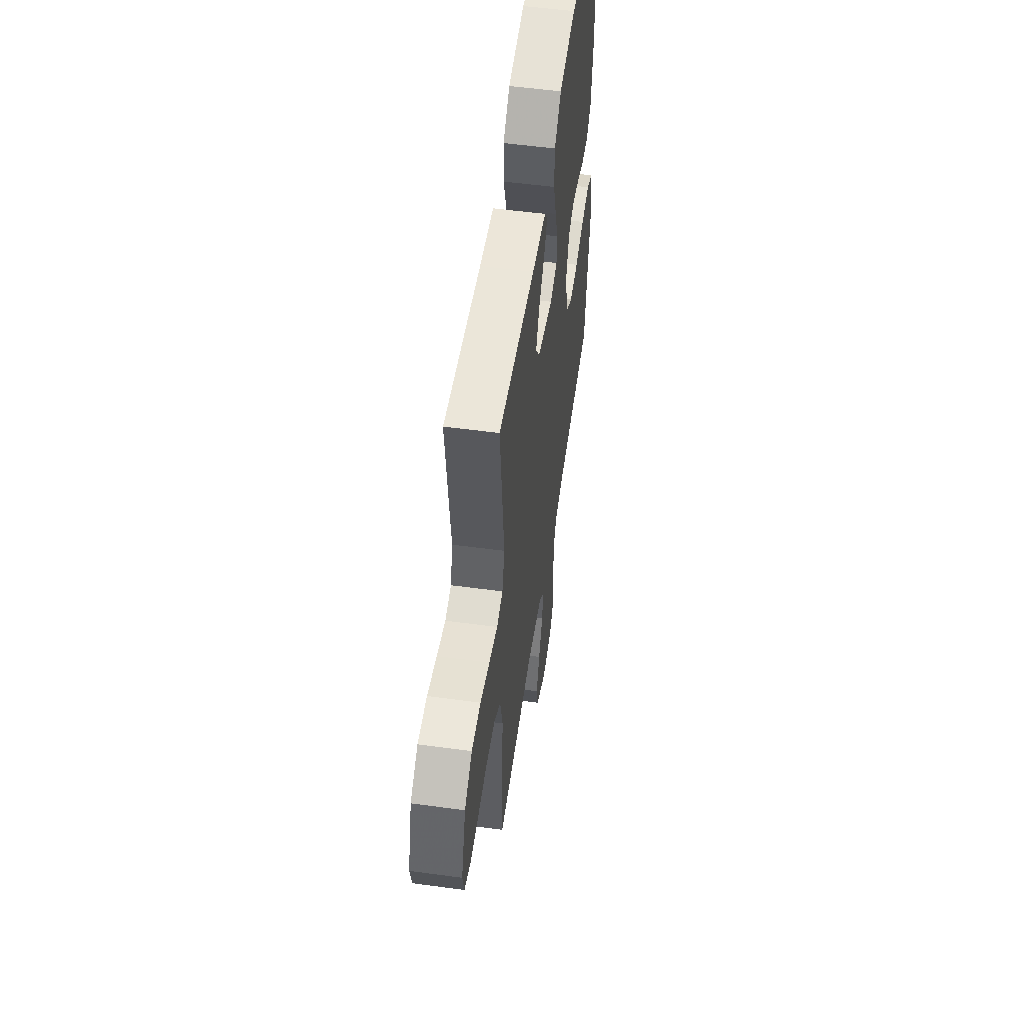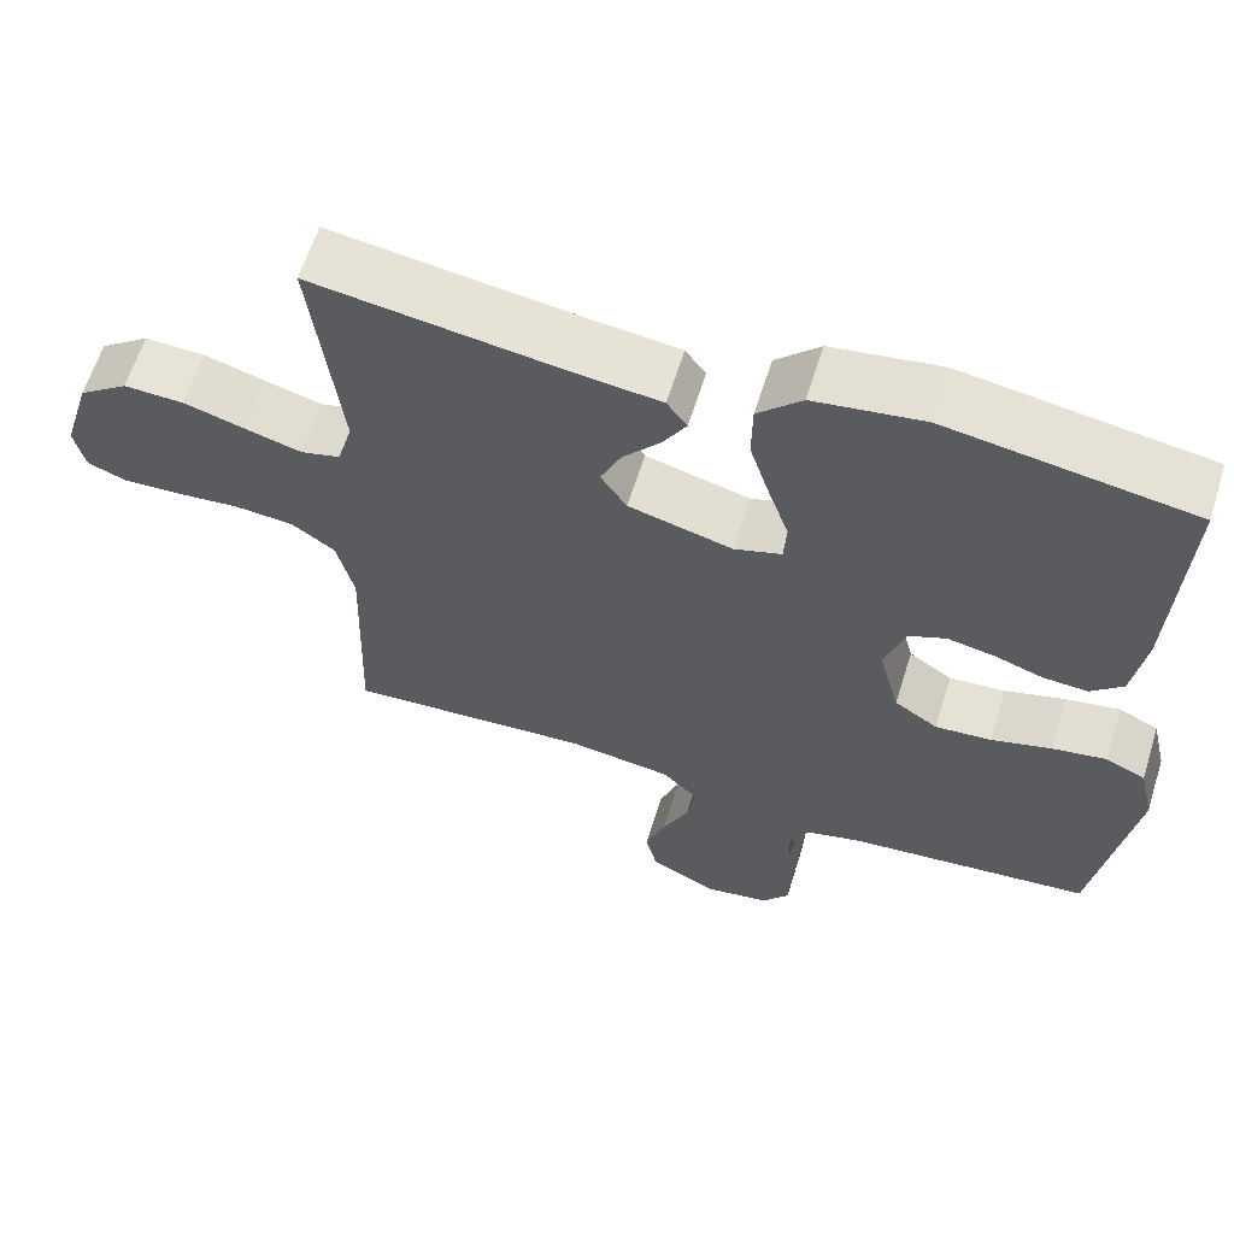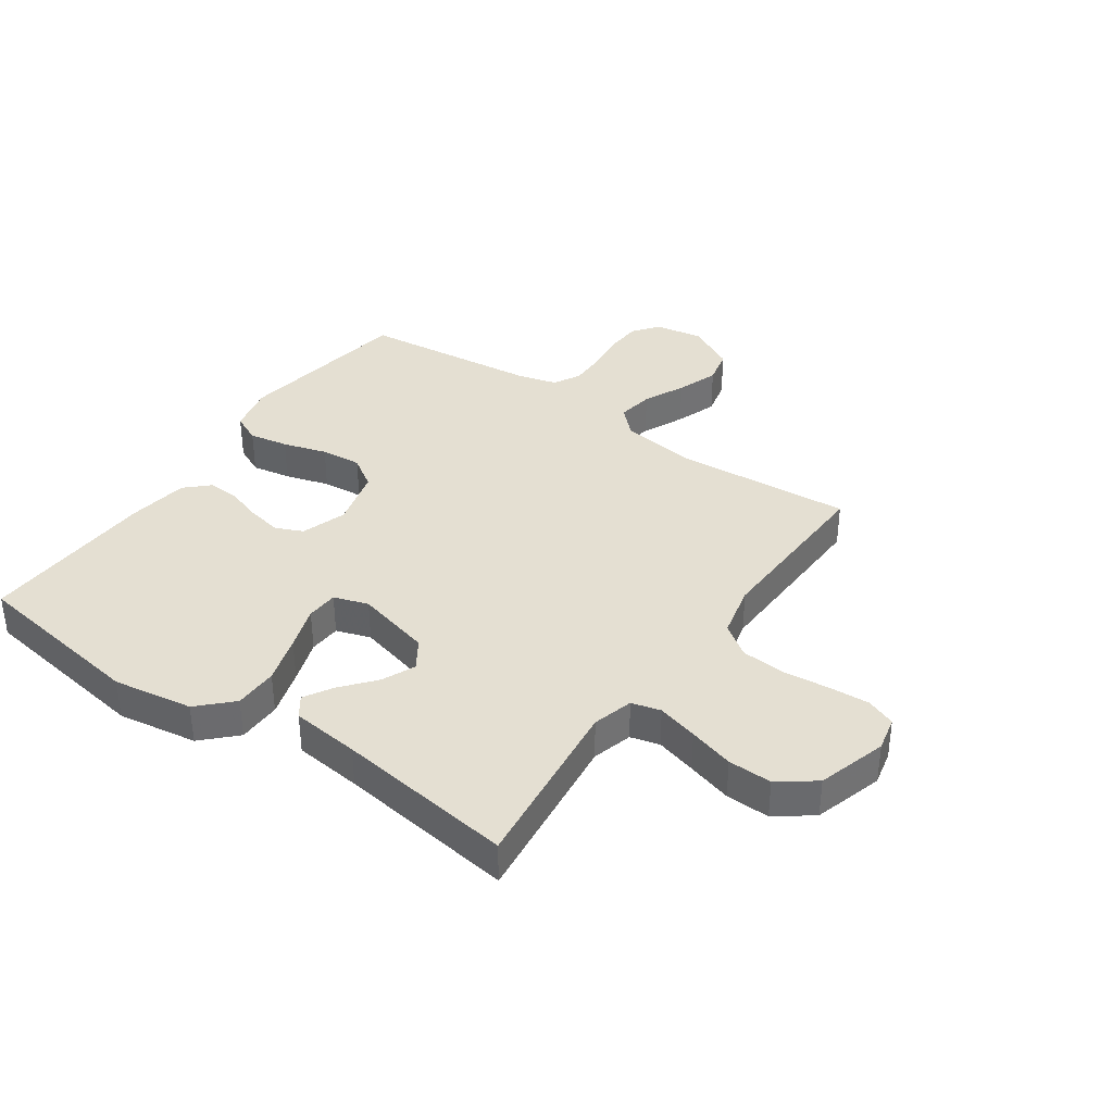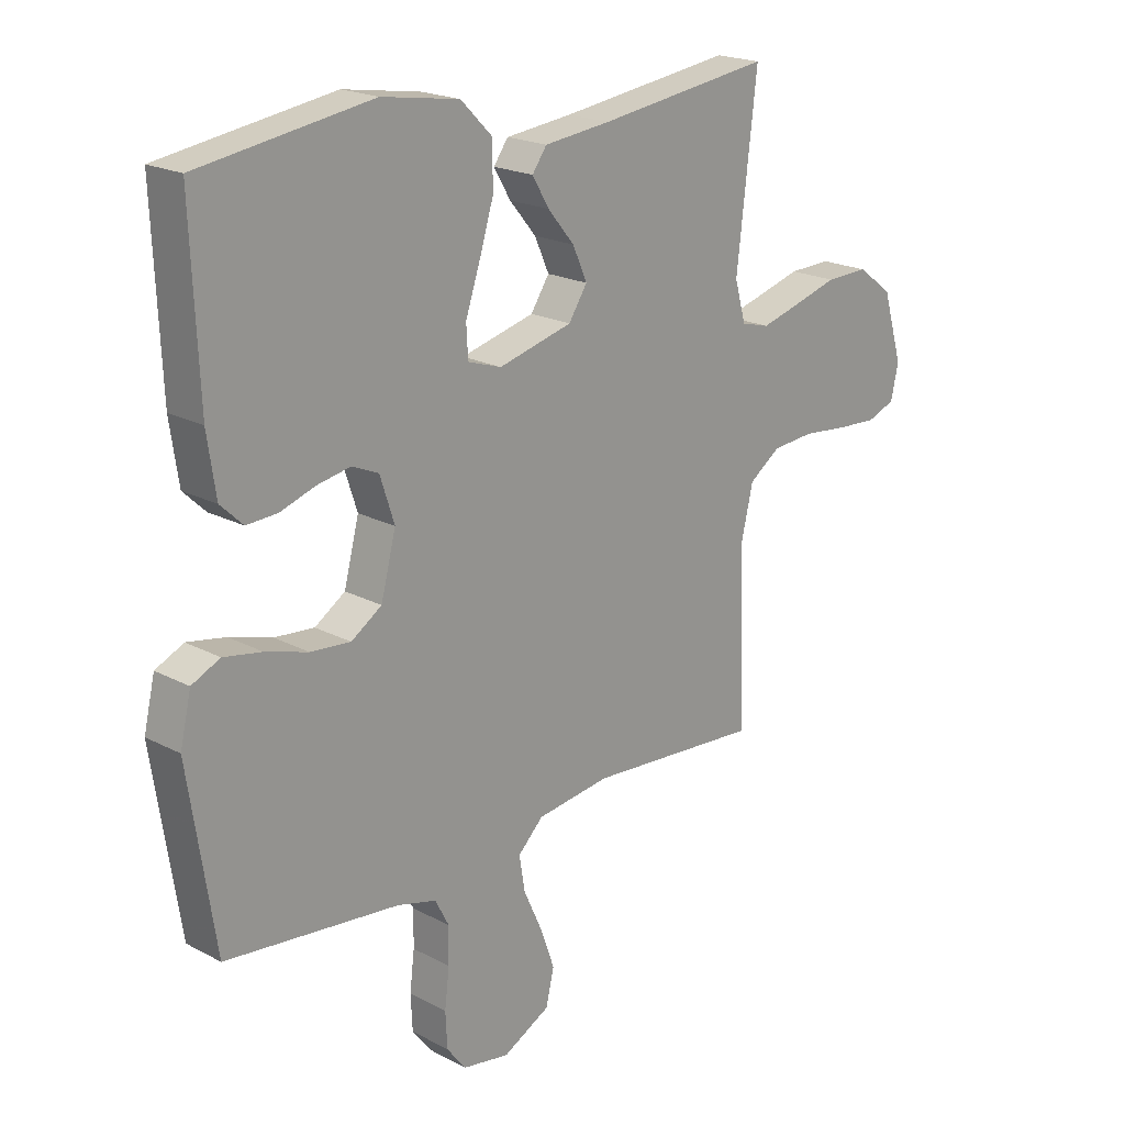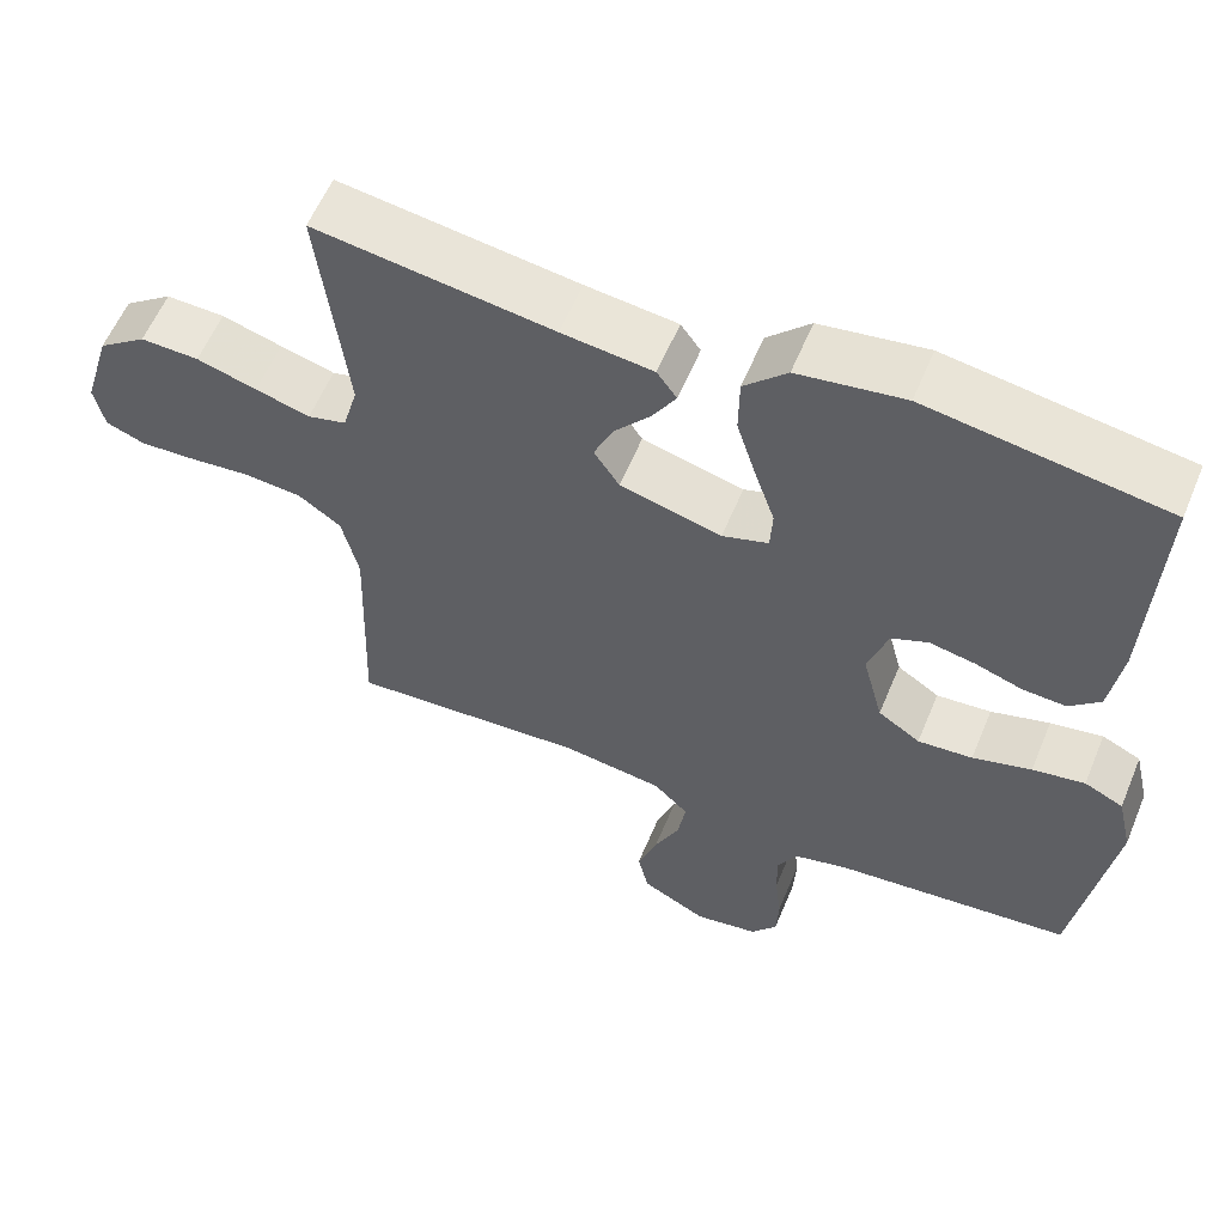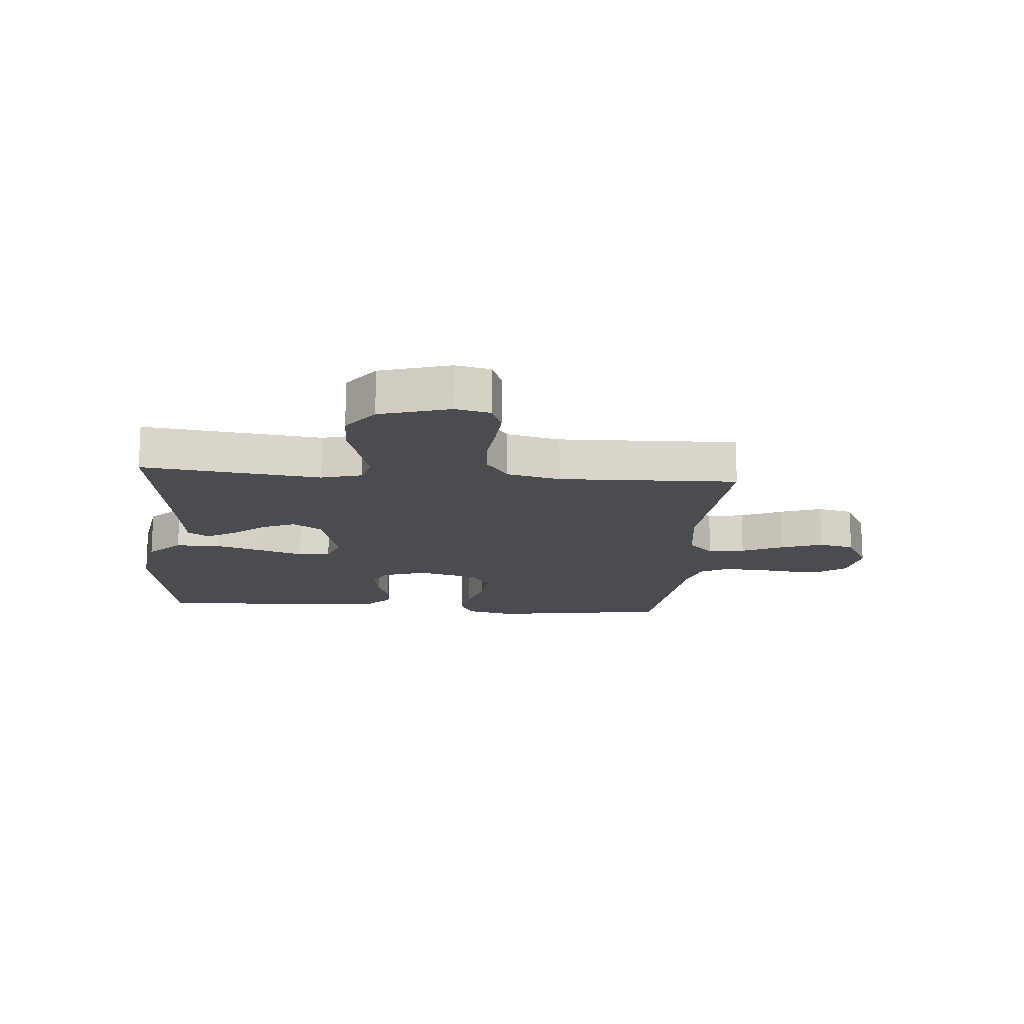
<metadata>
{"format":"obj","ext":"obj","renderer":"f3d","projection":"perspective","resolution":1024,"background":"white","views":[{"elev":54.1,"azim":98.2,"up":"+Z"},{"elev":62.3,"azim":-162.6,"up":"+Z"},{"elev":37.0,"azim":34.8,"up":"+Y"},{"elev":20.2,"azim":-46.0,"up":"+Z"},{"elev":58.6,"azim":-157.5,"up":"+Z"},{"elev":-15.5,"azim":85.1,"up":"+Y"}]}
</metadata>
<code>
v 0.5 0.07 0.5
v 0.465 0.07 0.2
v 0.484 0.07 0.132
v 0.533 0.07 0.119
v 0.602 0.07 0.138
v 0.678 0.07 0.16
v 0.752 0.07 0.162
v 0.813 0.07 0.117
v 0.848 0.07 0
v 0.835 0.07 -0.059
v 0.786 0.07 -0.078
v 0.716 0.07 -0.074
v 0.638 0.07 -0.066
v 0.565 0.07 -0.072
v 0.511 0.07 -0.11
v 0.49 0.07 -0.2
v 0.5 0.07 -0.5
v 0.2 0.07 -0.479
v 0.073 0.07 -0.496
v 0.029 0.07 -0.539
v 0.039 0.07 -0.6
v 0.071 0.07 -0.67
v 0.096 0.07 -0.74
v 0.082 0.07 -0.8
v 0 0.07 -0.843
v -0.081 0.07 -0.829
v -0.114 0.07 -0.786
v -0.117 0.07 -0.725
v -0.109 0.07 -0.658
v -0.108 0.07 -0.596
v -0.132 0.07 -0.55
v -0.2 0.07 -0.532
v -0.5 0.07 -0.5
v -0.546 0.07 -0.2
v -0.527 0.07 -0.118
v -0.478 0.07 -0.095
v -0.412 0.07 -0.107
v -0.338 0.07 -0.129
v -0.269 0.07 -0.135
v -0.216 0.07 -0.1
v -0.19 0.07 0
v -0.215 0.07 0.076
v -0.261 0.07 0.096
v -0.319 0.07 0.085
v -0.379 0.07 0.065
v -0.433 0.07 0.062
v -0.472 0.07 0.099
v -0.487 0.07 0.2
v -0.5 0.07 0.5
v -0.2 0.07 0.546
v -0.066 0.07 0.525
v -0.012 0.07 0.471
v -0.011 0.07 0.397
v -0.036 0.07 0.316
v -0.061 0.07 0.242
v -0.058 0.07 0.188
v 0 0.07 0.169
v 0.128 0.07 0.202
v 0.16 0.07 0.251
v 0.135 0.07 0.307
v 0.089 0.07 0.362
v 0.06 0.07 0.411
v 0.085 0.07 0.446
v 0.2 0.07 0.459
v 0.5 0 0.5
v 0.465 0 0.2
v 0.484 0 0.132
v 0.533 0 0.119
v 0.602 0 0.138
v 0.678 0 0.16
v 0.752 0 0.162
v 0.813 0 0.117
v 0.848 0 0
v 0.835 0 -0.059
v 0.786 0 -0.078
v 0.716 0 -0.074
v 0.638 0 -0.066
v 0.565 0 -0.072
v 0.511 0 -0.11
v 0.49 0 -0.2
v 0.5 0 -0.5
v 0.2 0 -0.479
v 0.073 0 -0.496
v 0.029 0 -0.539
v 0.039 0 -0.6
v 0.071 0 -0.67
v 0.096 0 -0.74
v 0.082 0 -0.8
v 0 0 -0.843
v -0.081 0 -0.829
v -0.114 0 -0.786
v -0.117 0 -0.725
v -0.109 0 -0.658
v -0.108 0 -0.596
v -0.132 0 -0.55
v -0.2 0 -0.532
v -0.5 0 -0.5
v -0.546 0 -0.2
v -0.527 0 -0.118
v -0.478 0 -0.095
v -0.412 0 -0.107
v -0.338 0 -0.129
v -0.269 0 -0.135
v -0.216 0 -0.1
v -0.19 0 0
v -0.215 0 0.076
v -0.261 0 0.096
v -0.319 0 0.085
v -0.379 0 0.065
v -0.433 0 0.062
v -0.472 0 0.099
v -0.487 0 0.2
v -0.5 0 0.5
v -0.2 0 0.546
v -0.066 0 0.525
v -0.012 0 0.471
v -0.011 0 0.397
v -0.036 0 0.316
v -0.061 0 0.242
v -0.058 0 0.188
v 0 0 0.169
v 0.128 0 0.202
v 0.16 0 0.251
v 0.135 0 0.307
v 0.089 0 0.362
v 0.06 0 0.411
v 0.085 0 0.446
v 0.2 0 0.459
f 61 62 63 64
f 60 61 64 1
f 59 60 1 2
f 58 59 2 3
f 57 58 3 4
f 52 53 54 55
f 50 51 52 55
f 50 55 56
f 49 50 56
f 48 49 56
f 47 48 56 57
f 44 45 46 47
f 43 44 47 57
f 35 36 37 38
f 35 38 39
f 32 33 34 35
f 31 32 35 39
f 30 31 39 40
f 26 27 28 29
f 26 29 30
f 25 26 30
f 21 22 23 24
f 21 24 25 30
f 16 17 18
f 15 16 18 19
f 10 11 12 13
f 8 9 10 13
f 8 13 14
f 5 6 7 8
f 4 5 8 14
f 42 43 57 4
f 21 30 40 41
f 20 21 41 42
f 19 20 42 4
f 4 14 15
f 4 15 19
f 128 127 126 125
f 65 128 125 124
f 66 65 124 123
f 67 66 123 122
f 68 67 122 121
f 119 118 117 116
f 119 116 115 114
f 120 119 114
f 120 114 113
f 120 113 112
f 121 120 112 111
f 111 110 109 108
f 121 111 108 107
f 102 101 100 99
f 103 102 99
f 99 98 97 96
f 103 99 96 95
f 104 103 95 94
f 93 92 91 90
f 94 93 90
f 94 90 89
f 88 87 86 85
f 94 89 88 85
f 82 81 80
f 83 82 80 79
f 77 76 75 74
f 77 74 73 72
f 78 77 72
f 72 71 70 69
f 78 72 69 68
f 68 121 107 106
f 105 104 94 85
f 106 105 85 84
f 68 106 84 83
f 79 78 68
f 83 79 68
f 1 65 66 2
f 2 66 67 3
f 3 67 68 4
f 4 68 69 5
f 5 69 70 6
f 6 70 71 7
f 7 71 72 8
f 8 72 73 9
f 9 73 74 10
f 10 74 75 11
f 11 75 76 12
f 12 76 77 13
f 13 77 78 14
f 14 78 79 15
f 15 79 80 16
f 16 80 81 17
f 17 81 82 18
f 18 82 83 19
f 19 83 84 20
f 20 84 85 21
f 21 85 86 22
f 22 86 87 23
f 23 87 88 24
f 24 88 89 25
f 25 89 90 26
f 26 90 91 27
f 27 91 92 28
f 28 92 93 29
f 29 93 94 30
f 30 94 95 31
f 31 95 96 32
f 32 96 97 33
f 33 97 98 34
f 34 98 99 35
f 35 99 100 36
f 36 100 101 37
f 37 101 102 38
f 38 102 103 39
f 39 103 104 40
f 40 104 105 41
f 41 105 106 42
f 42 106 107 43
f 43 107 108 44
f 44 108 109 45
f 45 109 110 46
f 46 110 111 47
f 47 111 112 48
f 48 112 113 49
f 49 113 114 50
f 50 114 115 51
f 51 115 116 52
f 52 116 117 53
f 53 117 118 54
f 54 118 119 55
f 55 119 120 56
f 56 120 121 57
f 57 121 122 58
f 58 122 123 59
f 59 123 124 60
f 60 124 125 61
f 61 125 126 62
f 62 126 127 63
f 63 127 128 64
f 64 128 65 1

</code>
